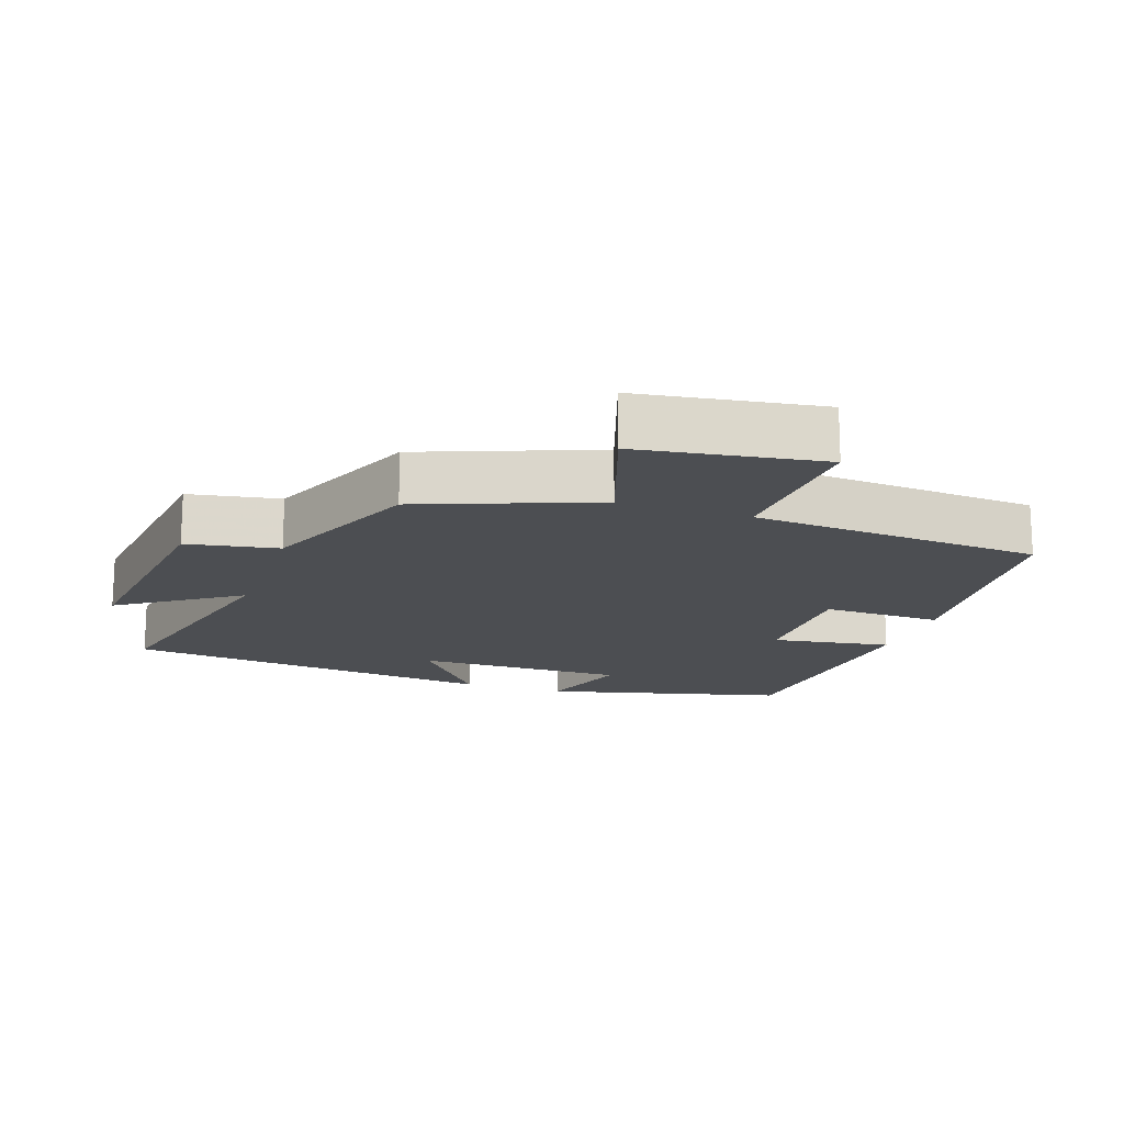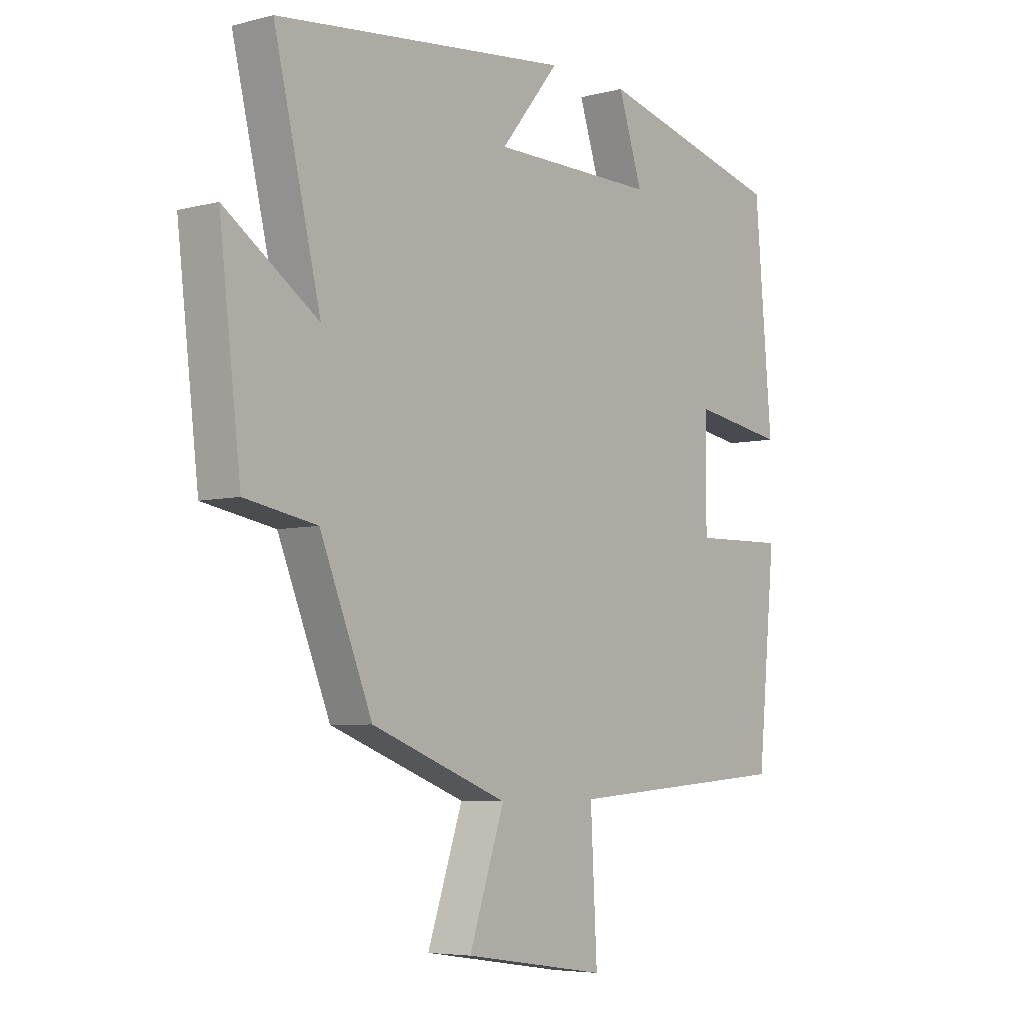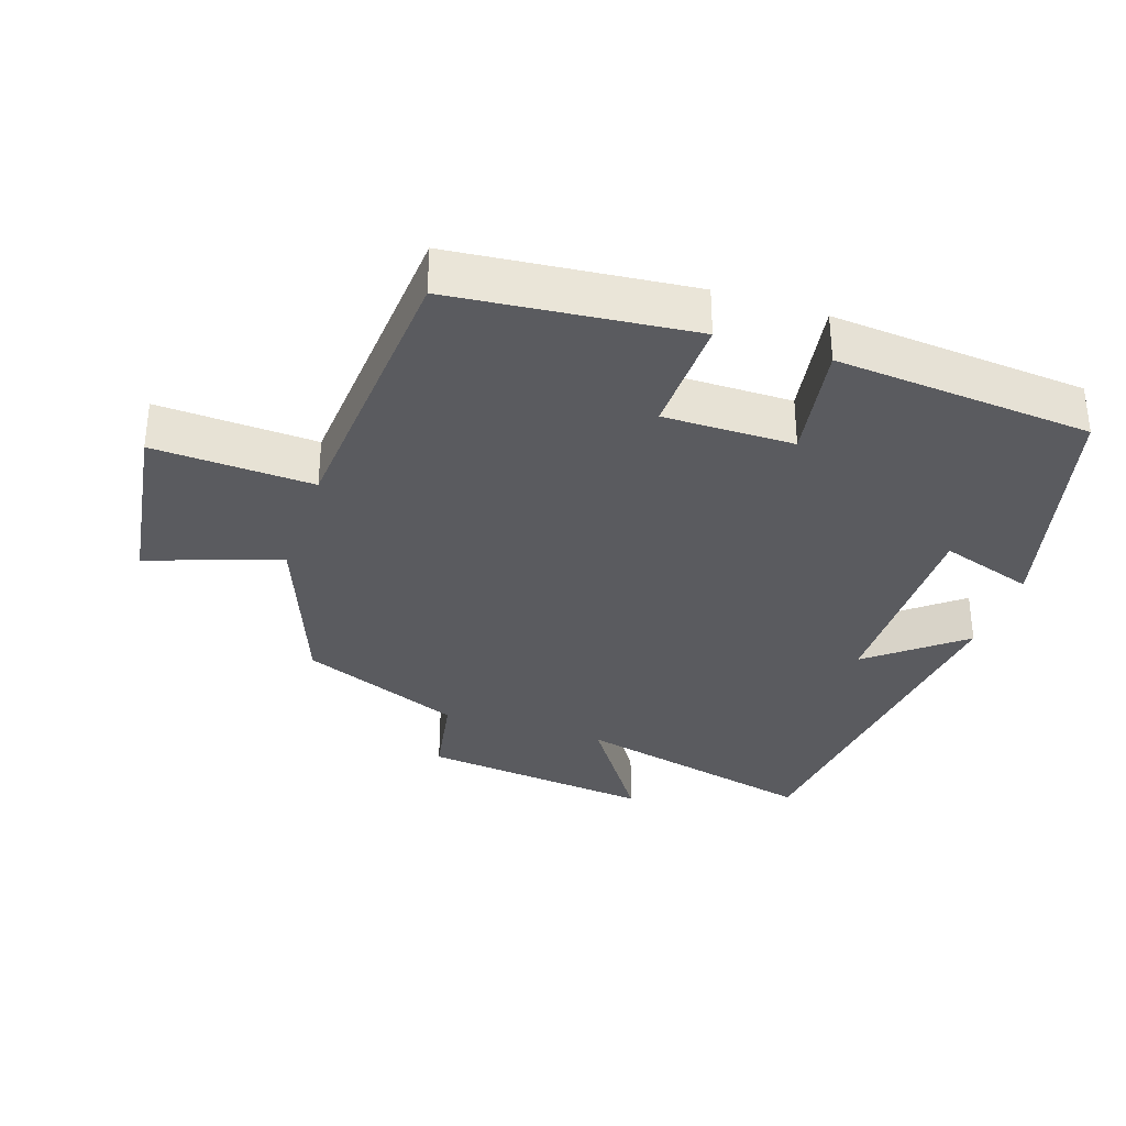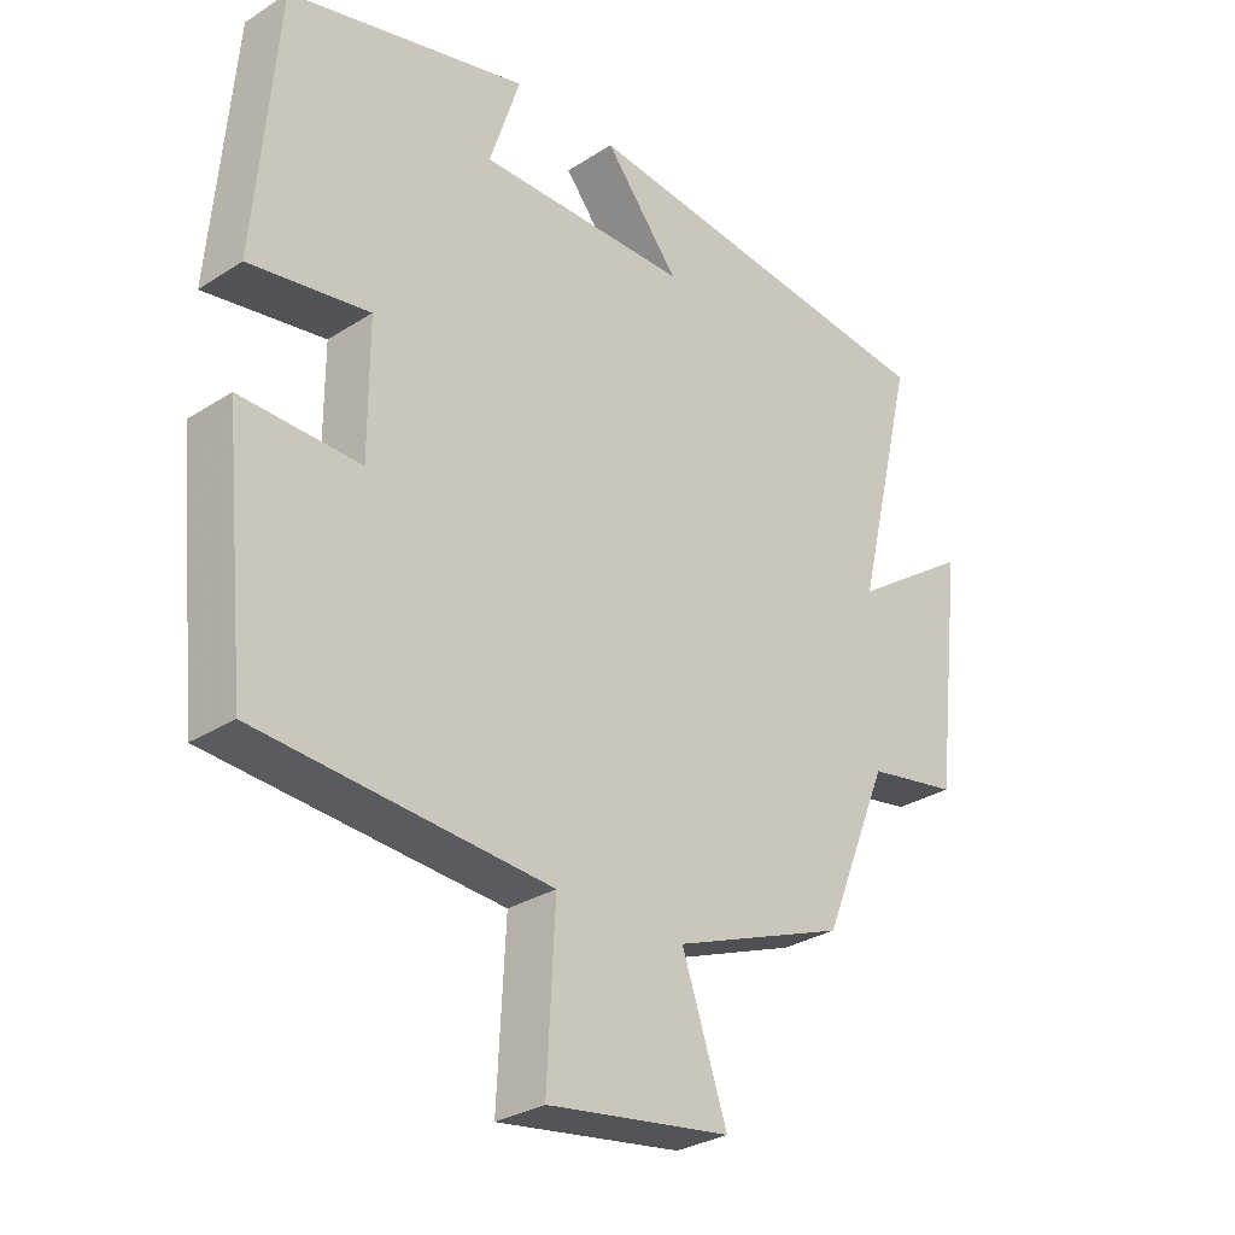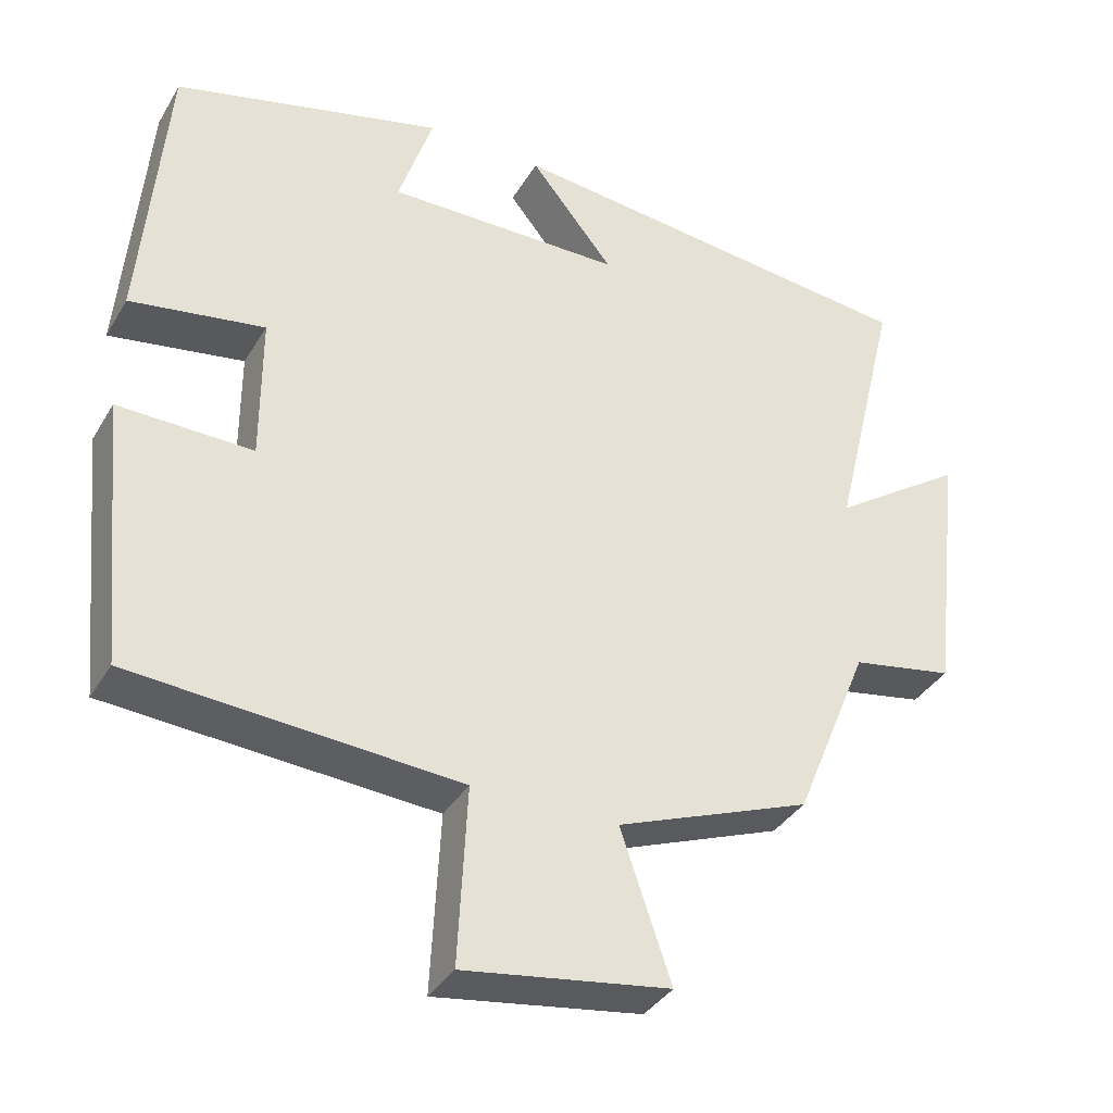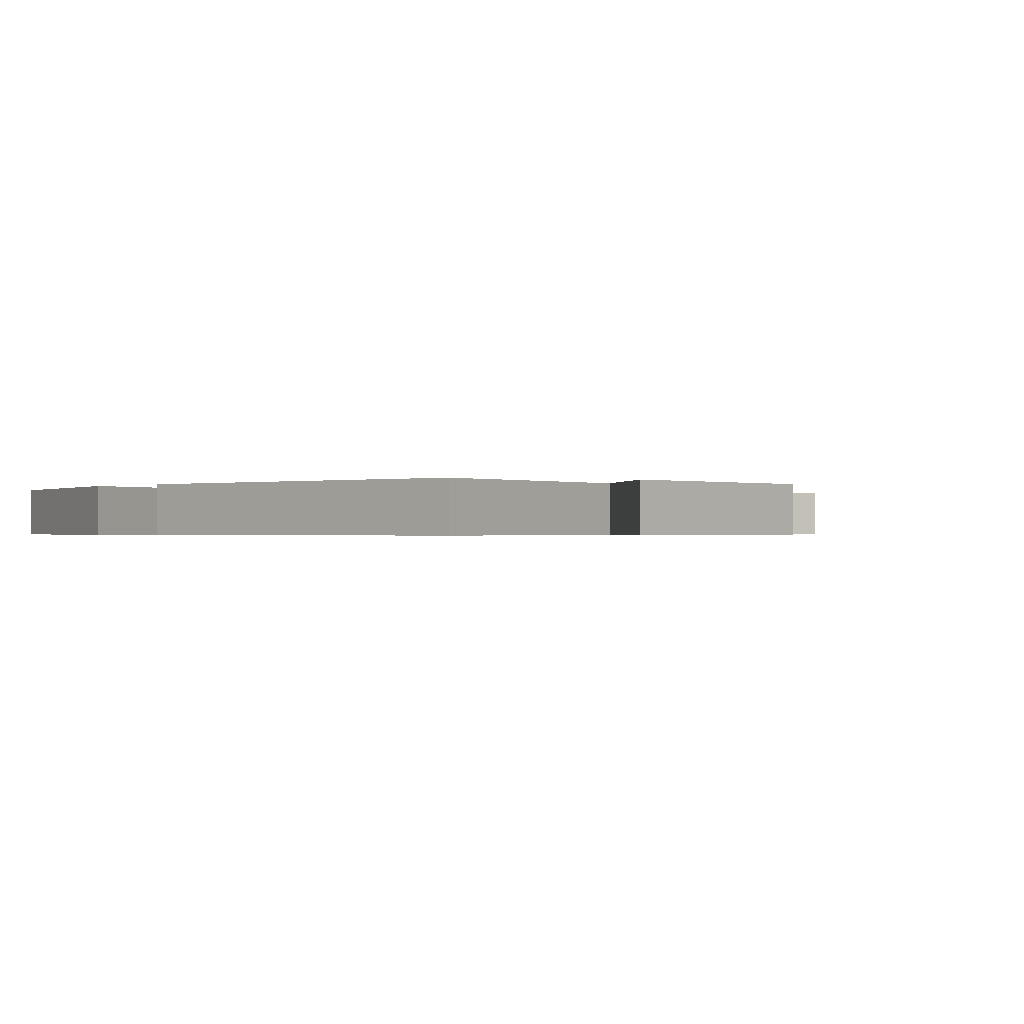
<metadata>
{"format":"obj","ext":"obj","renderer":"f3d","projection":"perspective","resolution":1024,"background":"white","views":[{"elev":-16.5,"azim":161.0,"up":"+Y"},{"elev":-5.6,"azim":128.6,"up":"+Z"},{"elev":-33.2,"azim":-108.4,"up":"+Y"},{"elev":-29.8,"azim":-46.8,"up":"+Z"},{"elev":-36.3,"azim":-27.2,"up":"+Z"},{"elev":-0.5,"azim":47.9,"up":"+Y"}]}
</metadata>
<code>
v -0.466 0.07 -0.469
v -0.5 0.07 -0.121
v -0.325 0.07 -0.125
v -0.325 0.07 0.065
v -0.5 0.07 0.037
v -0.468 0.07 0.411
v -0.117 0.07 0.5
v -0.162 0.07 0.363
v 0.146 0.07 0.365
v 0.037 0.07 0.5
v 0.587 0.07 0.439
v 0.5 0.07 0.079
v 0.673 0.07 0.197
v 0.633 0.07 -0.143
v 0.5 0.07 -0.167
v 0.403 0.07 -0.403
v 0.149 0.07 -0.5
v 0.215 0.07 -0.693
v -0.053 0.07 -0.733
v -0.041 0.07 -0.5
v -0.466 0 -0.469
v -0.5 0 -0.121
v -0.325 0 -0.125
v -0.325 0 0.065
v -0.5 0 0.037
v -0.468 0 0.411
v -0.117 0 0.5
v -0.162 0 0.363
v 0.146 0 0.365
v 0.037 0 0.5
v 0.587 0 0.439
v 0.5 0 0.079
v 0.673 0 0.197
v 0.633 0 -0.143
v 0.5 0 -0.167
v 0.403 0 -0.403
v 0.149 0 -0.5
v 0.215 0 -0.693
v -0.053 0 -0.733
v -0.041 0 -0.5
f 17 18 19 20
f 15 16 17 20
f 15 20 1 2
f 12 13 14 15
f 9 10 11 12
f 8 9 12 15
f 5 6 7 8
f 4 5 8
f 3 4 8 15
f 2 3 15
f 40 39 38 37
f 40 37 36 35
f 22 21 40 35
f 35 34 33 32
f 32 31 30 29
f 35 32 29 28
f 28 27 26 25
f 28 25 24
f 35 28 24 23
f 35 23 22
f 1 21 22 2
f 2 22 23 3
f 3 23 24 4
f 4 24 25 5
f 5 25 26 6
f 6 26 27 7
f 7 27 28 8
f 8 28 29 9
f 9 29 30 10
f 10 30 31 11
f 11 31 32 12
f 12 32 33 13
f 13 33 34 14
f 14 34 35 15
f 15 35 36 16
f 16 36 37 17
f 17 37 38 18
f 18 38 39 19
f 19 39 40 20
f 20 40 21 1

</code>
